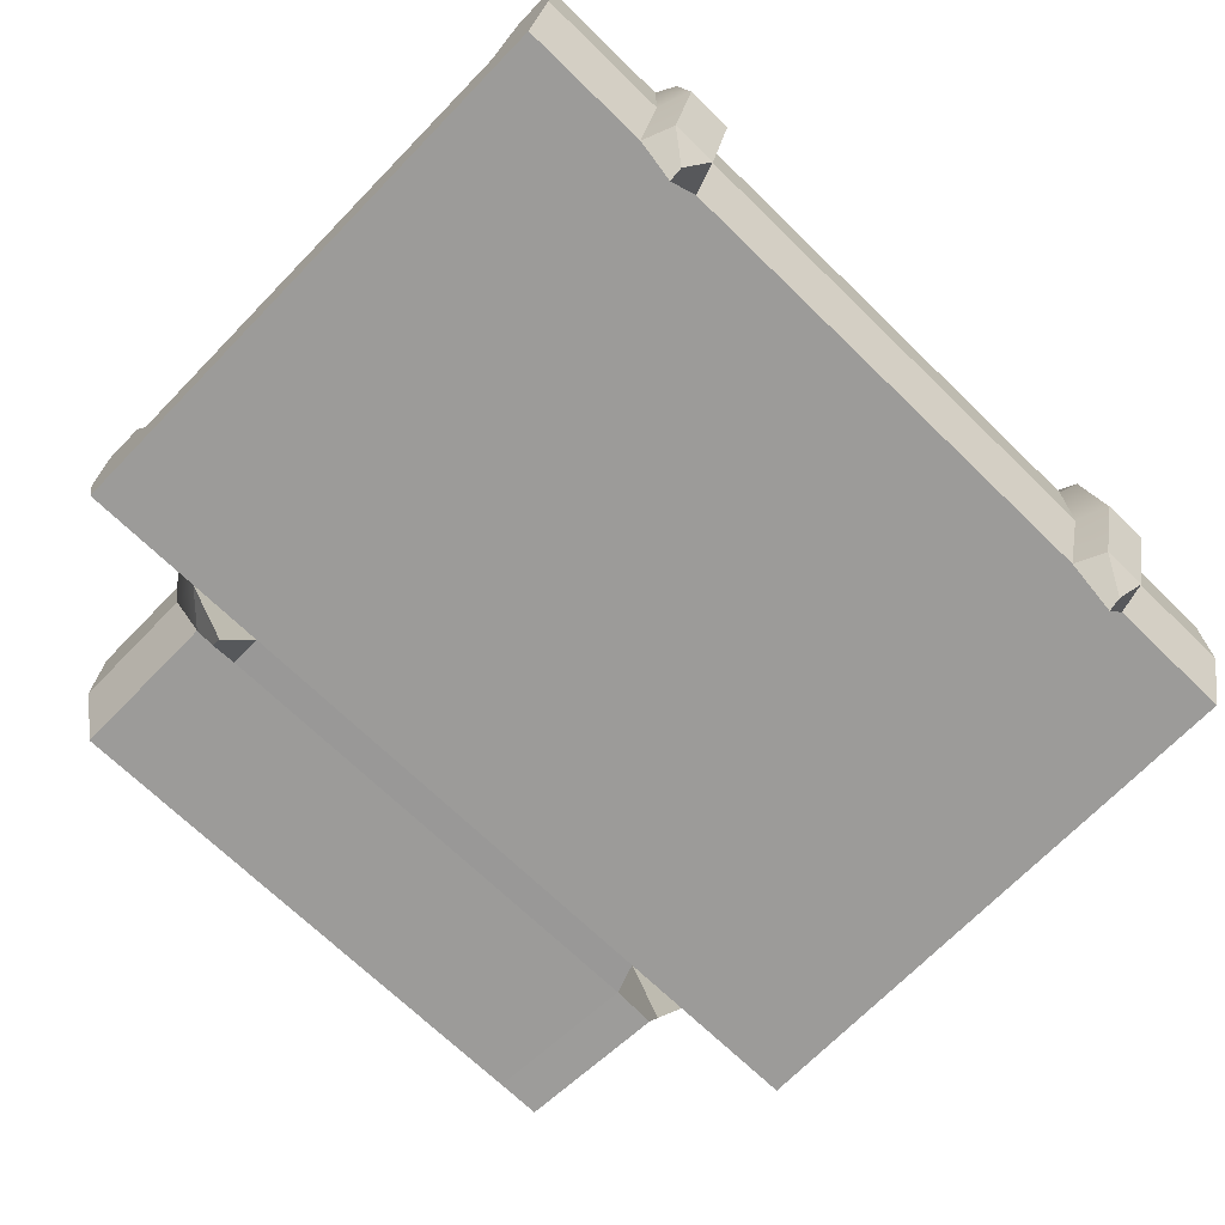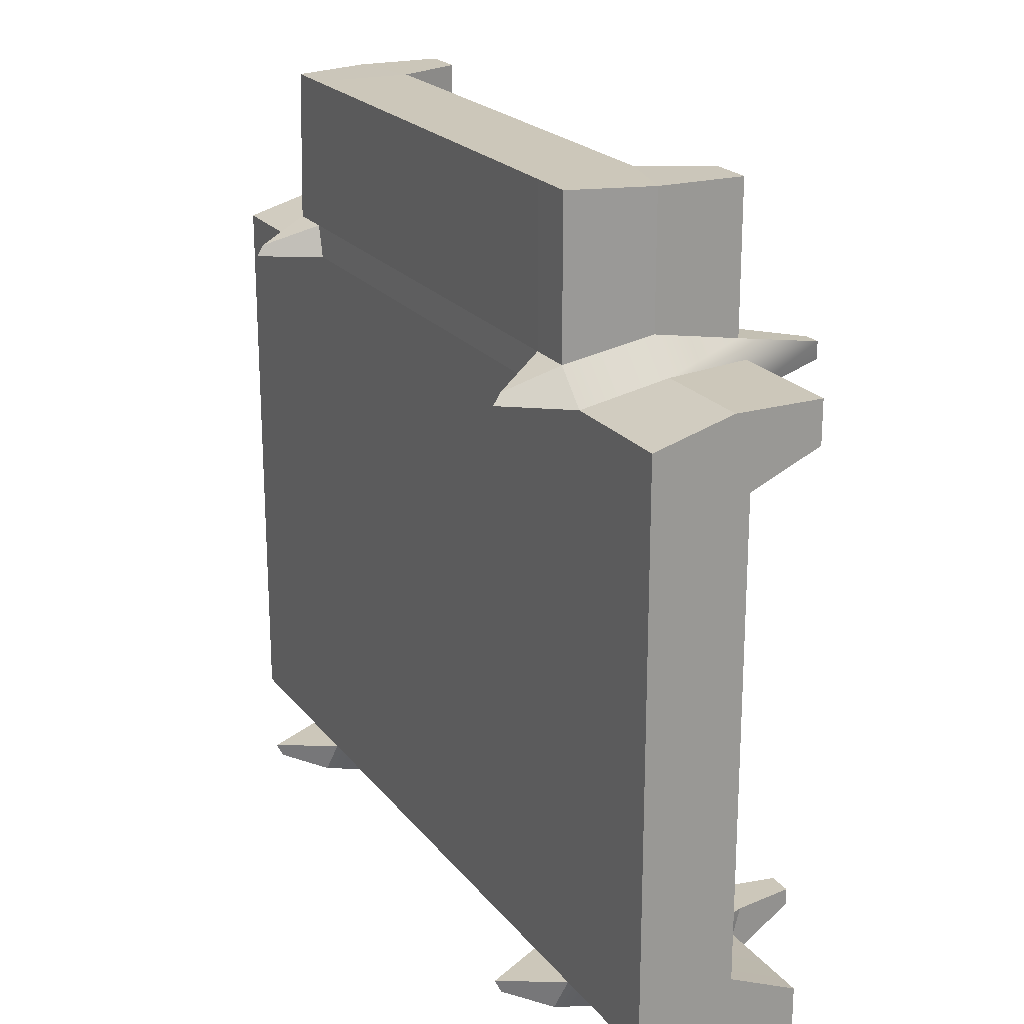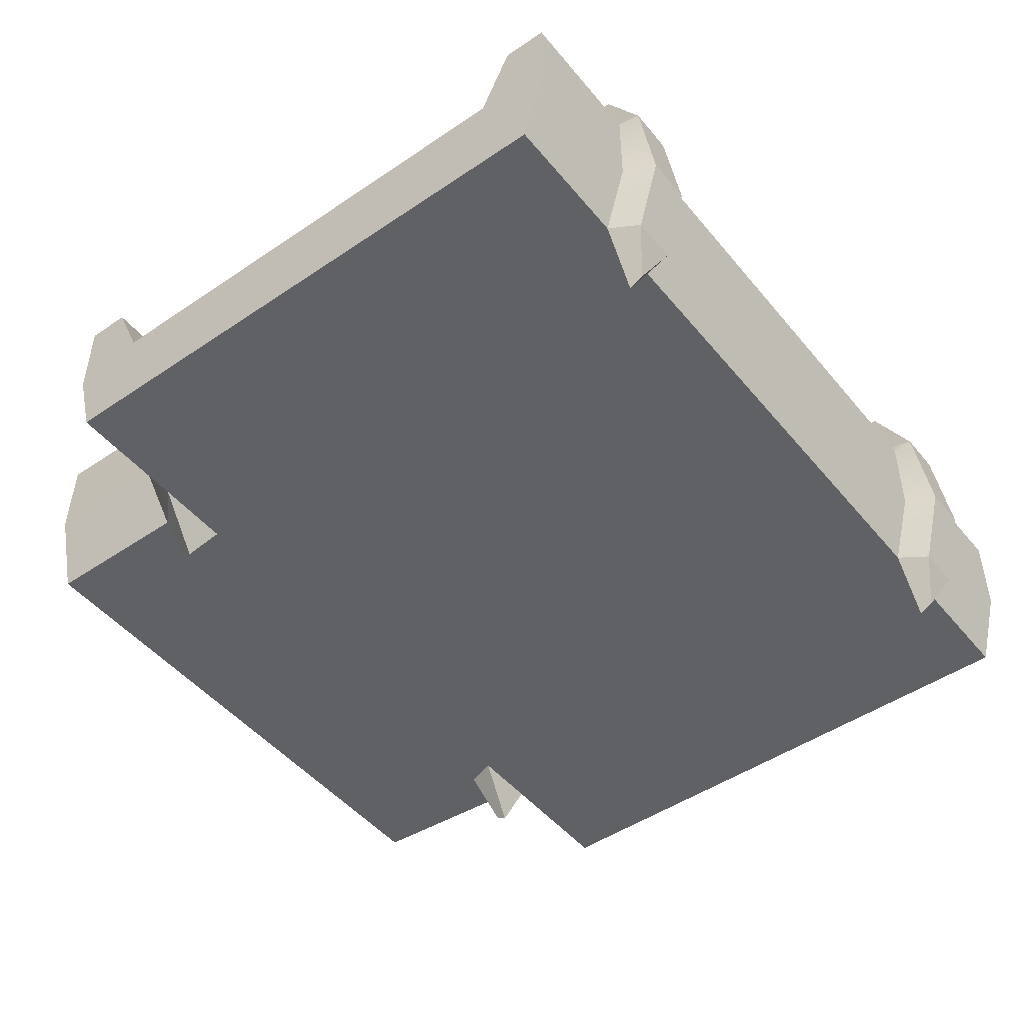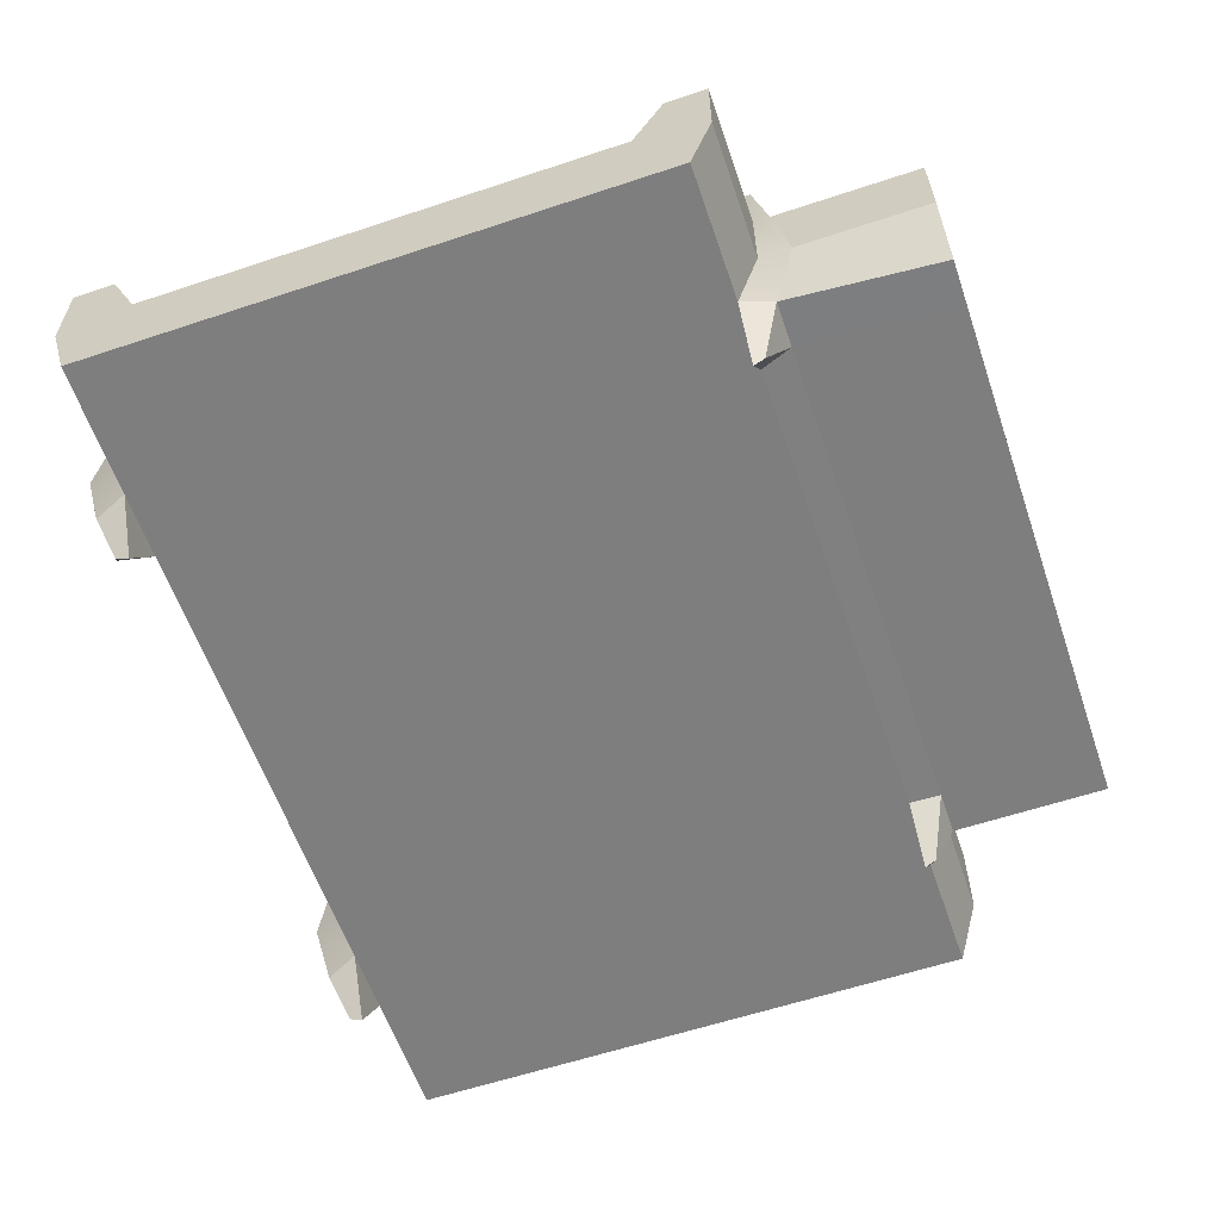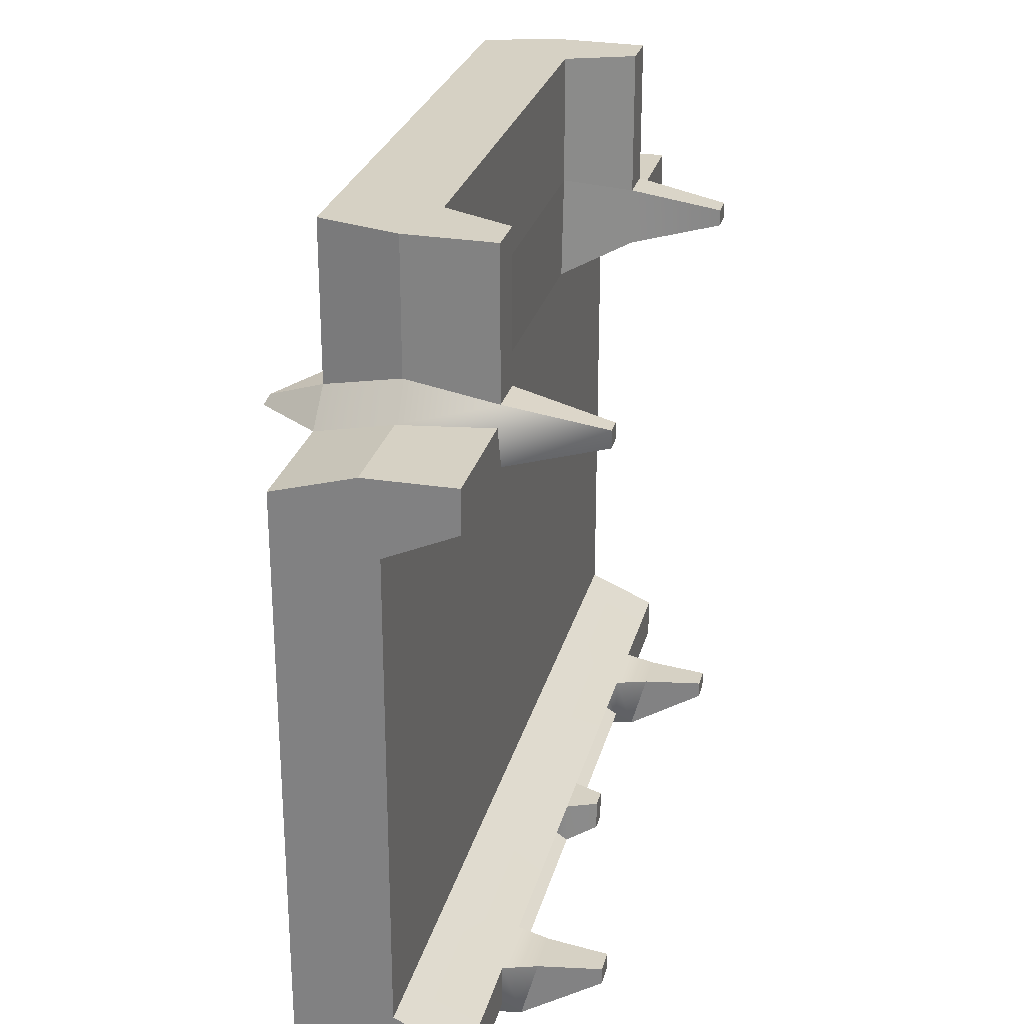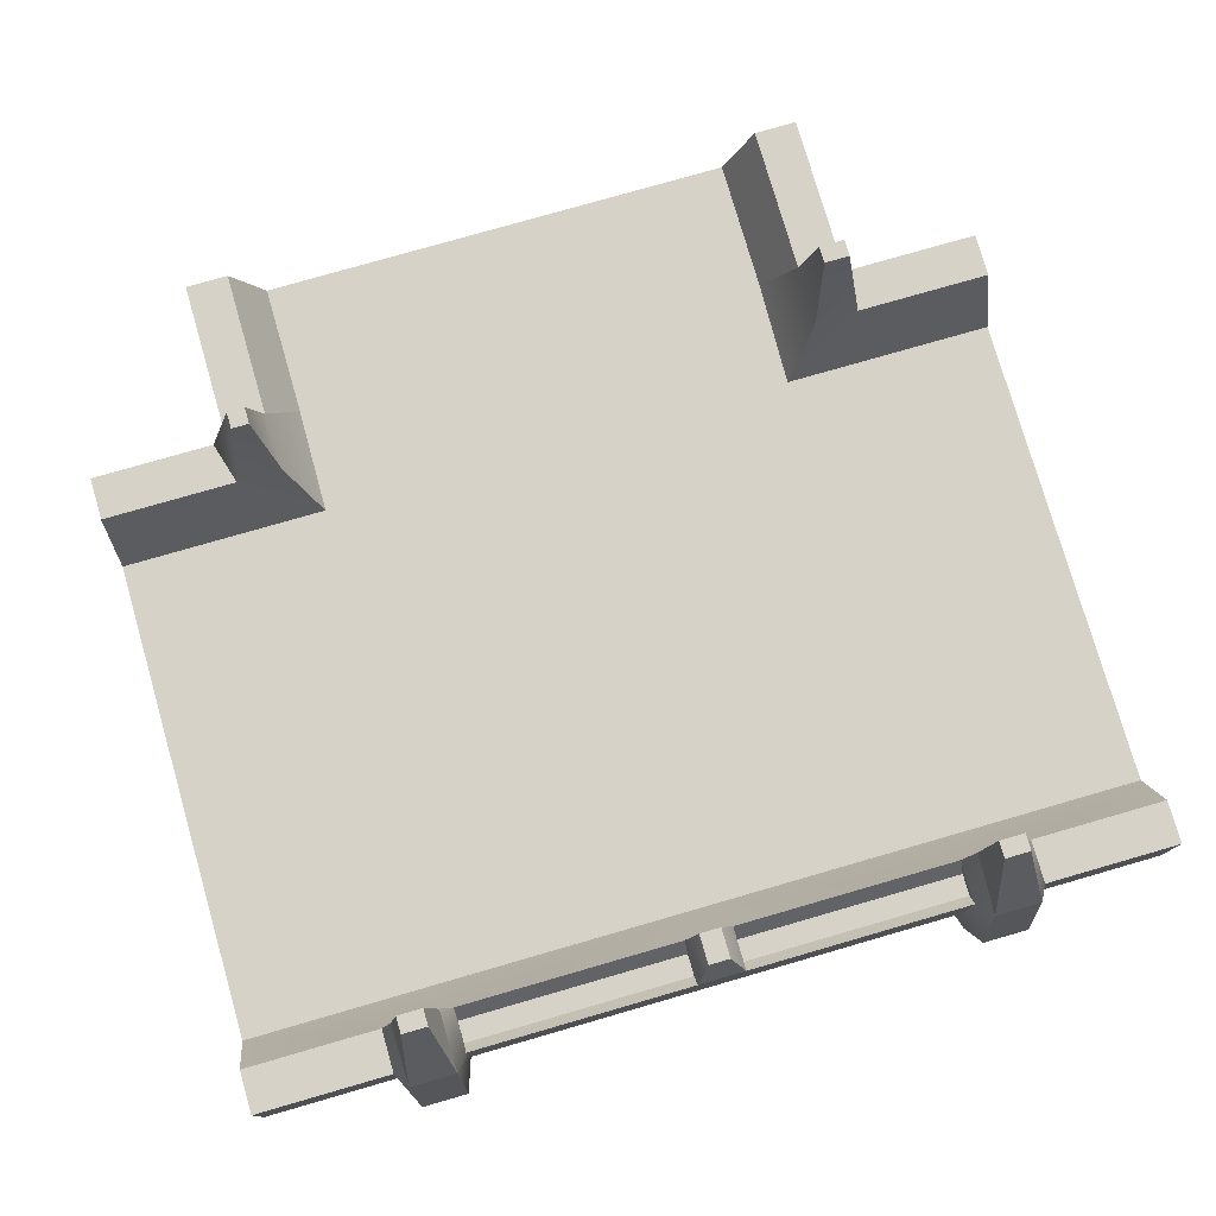
<metadata>
{"format":"obj","ext":"obj","renderer":"f3d","projection":"perspective","resolution":1024,"background":"white","views":[{"elev":-69.7,"azim":135.8,"up":"+Y"},{"elev":21.3,"azim":62.8,"up":"+Z"},{"elev":-47.8,"azim":127.4,"up":"+Y"},{"elev":-59.5,"azim":-71.1,"up":"+Y"},{"elev":26.6,"azim":103.8,"up":"+Z"},{"elev":77.4,"azim":163.9,"up":"+Y"}]}
</metadata>
<code>
g default
v 0 -0.5 -2.962
v 0 -0.5 3.022
v 0 0.7171 -2.962
v 5.589 0.7171 -2.962
v 5.589 0.7171 3.022
v 5.589 -0.5 -2.962
v 5.589 -0.5 3.022
v 5.589 -0.5 3.66
v 5.589 0.5 3.937
v 5.589 -0.5 -3.601
v 0 -0.5 -3.601
v 0 0.5 -3.878
v 5.589 0.5 -3.878
v 5.589 1.595 3.405
v 5.589 1.595 3.937
v 0.2921 1.595 -3.345
v 5.589 1.595 -3.345
v 5.589 1.595 -3.878
v 0.2921 1.595 -3.878
v 3.343 1.595 3.405
v 3.008 0.7171 3.022
v 3.484 0.7171 -2.962
v 3.058 1.595 -3.345
v 3.058 1.595 -3.878
v 3.058 0.5 -3.878
v 3.058 -0.5 -3.601
v 3.484 -0.5 -2.962
v 3.484 -0.5 3.022
v 3.058 -0.5 3.66
v 4.067 1.595 3.937
v 3.911 1.595 3.405
v 3.911 1.595 -3.345
v 3.911 1.595 -3.878
v 3.911 0.5 -3.878
v 3.911 -0.5 -3.601
v 4.038 -0.5 3.66
v 4.242 0.5 3.937
v 3.374 1.589 4.143
v 3.902 1.589 4.143
v 3.065 -0.5009 4.056
v 2.992 0.7346 4.341
v 3.634 -0.5009 4.056
v 3.91 0.4967 4.341
v 3.201 2.005 -3.345
v 3.201 1.8 -4.083
v 3.769 2.005 -3.345
v 3.769 1.8 -4.083
v 3.201 0.4451 -4.281
v 3.769 0.4451 -4.281
v 3.769 -0.6098 -3.996
v 3.201 -0.6098 -3.996
v 3.515 2.777 3.68
v 3.732 2.777 3.68
v 3.515 2.778 3.891
v 3.732 2.778 3.891
v 3.329 2.777 -3.345
v 3.329 2.778 -3.556
v 3.641 2.777 -3.345
v 3.641 2.778 -3.556
v -5.589 -0.5 -2.962
v -5.589 -0.5 3.022
v -5.589 0.7171 -2.962
v -5.589 0.7171 3.022
v -5.589 -0.5 3.66
v -5.589 0.5 3.937
v -5.589 -0.5 -3.601
v -5.589 0.5 -3.878
v -5.589 1.595 3.405
v -5.589 1.595 3.937
v -5.589 1.595 -3.345
v -0.2921 1.595 -3.345
v -0.2921 1.595 -3.878
v -5.589 1.595 -3.878
v -3.914 1.595 3.937
v -3.914 1.595 3.405
v -2.962 0.7171 3.022
v -3.487 0.7171 -2.962
v -3.914 1.595 -3.345
v -3.914 1.595 -3.878
v -3.914 0.5 -3.878
v -3.914 -0.5 -3.601
v -3.487 -0.5 -2.962
v -3.487 -0.5 3.022
v -3.914 -0.5 3.66
v -3.914 0.5 3.937
v -3.372 1.595 3.405
v -3.06 1.595 -3.345
v -3.06 1.595 -3.878
v -3.06 0.5 -3.878
v -3.06 -0.5 -3.601
v -3.06 -0.5 3.66
v -3.91 1.589 4.143
v -3.377 1.589 4.143
v -3.771 -0.482 4.056
v -3.913 0.4969 4.341
v -3.203 -0.482 4.056
v -2.994 0.7346 4.341
v -3.771 2.005 -3.345
v -3.771 1.8 -4.083
v -3.203 2.005 -3.345
v -3.203 1.8 -4.083
v -3.771 0.4451 -4.281
v -3.203 0.4451 -4.281
v -3.203 -0.6098 -3.996
v -3.771 -0.6098 -3.996
v -3.788 2.777 3.715
v -3.476 2.777 3.715
v -3.788 2.778 3.926
v -3.476 2.778 3.926
v -3.642 2.777 -3.345
v -3.642 2.778 -3.556
v -3.33 2.777 -3.345
v -3.33 2.778 -3.556
v 0.1311 1.968 -3.345
v 0.1311 1.968 -3.718
v -0.1311 1.968 -3.718
v -0.1311 1.968 -3.345
v 0.2921 1.4 -3.491
v 3.058 1.4 -3.491
v 3.058 1.4 -3.757
v 0.2921 1.4 -3.757
v -3.06 1.4 -3.491
v -3.06 1.4 -3.757
v -0.2921 1.4 -3.491
v -0.2921 1.4 -3.757
v 3.484 -1.266 3.66
v 3.485 -1.178 3.801
v 3.484 -1.266 -3.601
v 3.485 -1.178 -3.776
v -3.487 -1.266 3.66
v -3.487 -1.178 3.801
v -3.487 -1.266 -3.601
v -3.487 -1.178 -3.776
v 3.065 -0.5009 5.996
v 2.992 0.7346 5.992
v 3.634 -0.5009 5.996
v 3.91 0.4967 5.992
v 3.374 1.589 5.981
v 3.902 1.589 5.981
v -3.633 -0.4992 5.996
v -3.913 0.4969 5.992
v -3.065 -0.4992 5.996
v -2.994 0.7346 5.992
v -3.91 1.589 5.981
v -3.377 1.589 5.981
g pCube24
f 76 21 22 3 77
f 4 5 7 6
f 27 28 2 1
f 26 11 12 25
f 7 5 9 8
f 27 1 11 26
f 118 119 120 121
f 4 6 10 13
f 9 5 14 15
f 3 22 23 16
f 4 13 18 17
f 25 12 19 24
f 53 52 54 55
f 21 20 31
f 23 22 32
f 57 56 58 59
f 49 48 45 47
f 50 51 48 49
f 27 26 35
f 29 28 36
f 135 134 136 137
f 138 135 137 139
f 14 31 30 15
f 5 21 31 14
f 22 21 5 4
f 32 22 4 17
f 33 32 17 18
f 13 34 33 18
f 10 35 34 13
f 6 27 35 10
f 6 7 28 27
f 36 28 7 8
f 37 36 8 9
f 30 37 9 15
f 31 20 52 53
f 20 38 54 52
f 36 37 43 42
f 37 30 39 43
f 24 23 44 45
f 23 32 46 44
f 32 33 47 46
f 25 24 45 48
f 33 34 49 47
f 26 25 48 51
f 34 35 50 49
f 38 39 55 54
f 30 55 39
f 45 44 56 57
f 44 46 58 56
f 46 47 59 58
f 47 45 57 59
f 60 61 63 62
f 62 63 76 77
f 82 83 61 60
f 64 84 85 65
f 81 66 67 80
f 61 83 84 64
f 75 68 69 74
f 63 61 64 65
f 82 60 66 81
f 60 62 67 66
f 70 78 79 73
f 76 63 68 75
f 63 65 69 68
f 65 85 74 69
f 62 77 78 70
f 80 67 73 79
f 67 62 70 73
f 107 106 108 109
f 76 75 86
f 78 77 87
f 111 110 112 113
f 103 102 99 101
f 104 105 102 103
f 82 81 90
f 84 83 91
f 141 140 142 143
f 144 141 143 145
f 87 77 3 71
f 123 122 124 125
f 12 89 88 72
f 11 90 89 12
f 1 82 90 11
f 1 2 83 82
f 29 91 83 2 28
f 86 75 106 107
f 75 74 108 106
f 85 84 94 95
f 74 85 95 92
f 86 93 97 76
f 79 78 98 99
f 78 87 100 98
f 87 88 101 100
f 80 79 99 102
f 88 89 103 101
f 81 80 102 105
f 89 90 104 103
f 92 93 109 108
f 86 107 109 93
f 99 98 110 111
f 98 100 112 110
f 100 101 113 112
f 101 99 111 113
f 19 12 72
f 114 115 116 117
f 3 16 71
f 16 19 115 114
f 19 72 116 115
f 72 71 117 116
f 71 16 114 117
f 16 23 119 118
f 23 24 120 119
f 24 19 121 120
f 19 16 118 121
f 88 87 122 123
f 87 71 124 122
f 71 72 125 124
f 72 88 123 125
f 29 36 126
f 36 42 127 126
f 42 40 127
f 40 29 126 127
f 35 26 128
f 26 51 129 128
f 51 50 129
f 50 35 128 129
f 84 91 130
f 91 96 131 130
f 96 94 131
f 94 84 130 131
f 90 81 132
f 81 105 133 132
f 105 104 133
f 104 90 132 133
f 40 42 136 134
f 42 43 137 136
f 38 41 135 138
f 43 39 139 137
f 39 38 138 139
f 95 94 140 141
f 94 96 142 140
f 92 95 141 144
f 97 93 145 143
f 93 92 144 145
f 135 41 97 143
f 97 41 21 76
f 20 21 41 38
f 31 53 55 30
f 108 74 92
f 134 135 143 142
f 40 134 142 96
f 91 29 40 96

</code>
